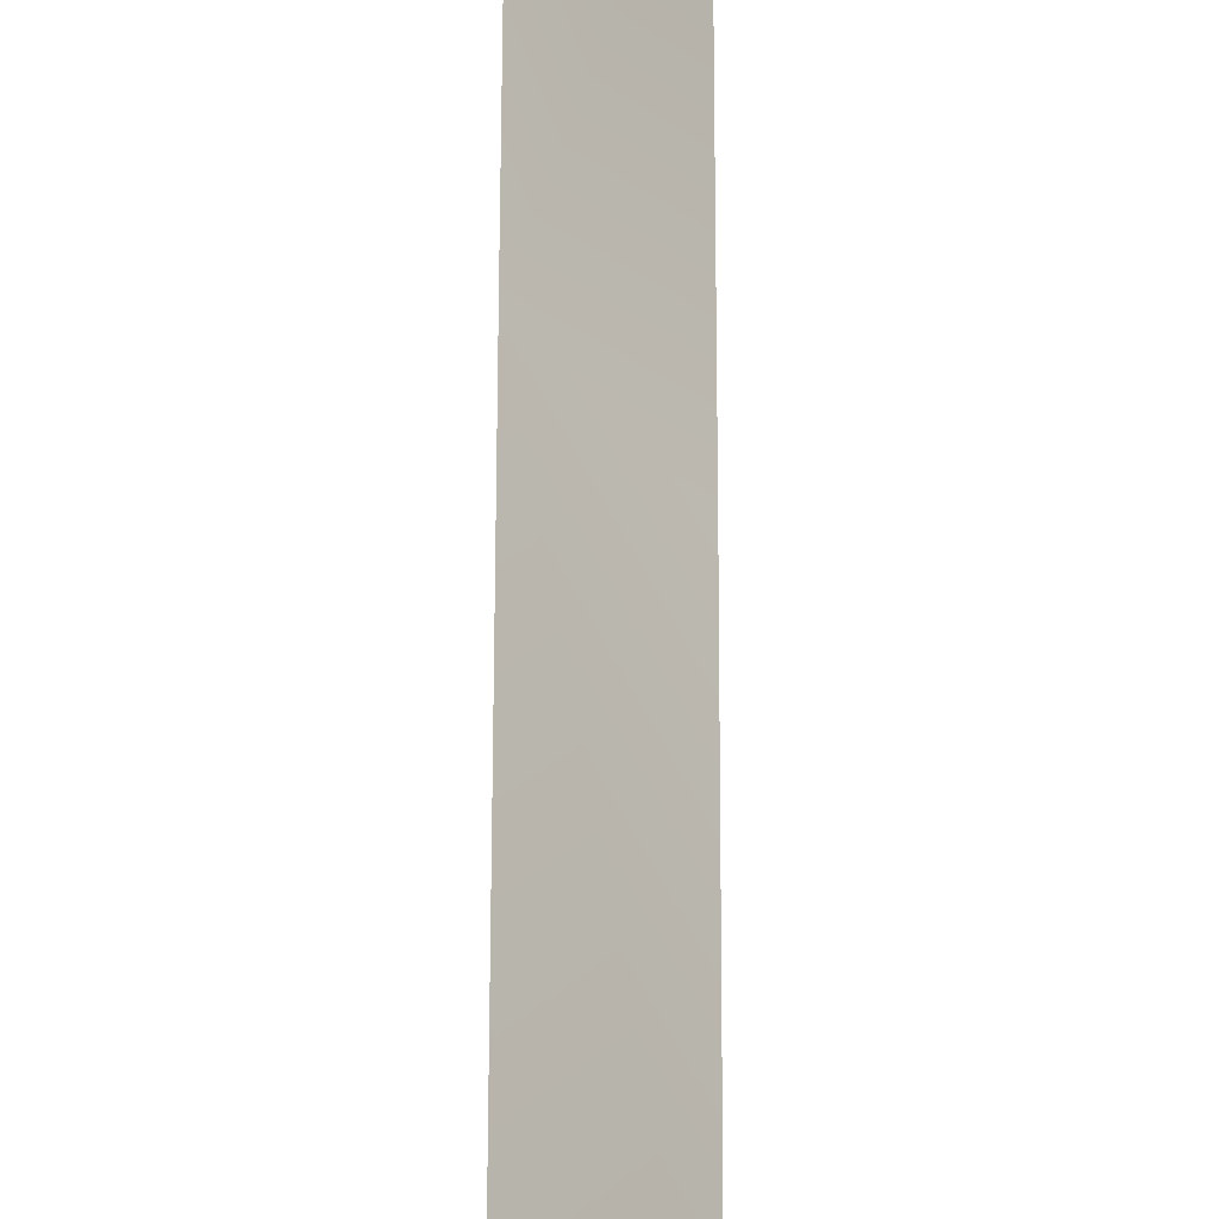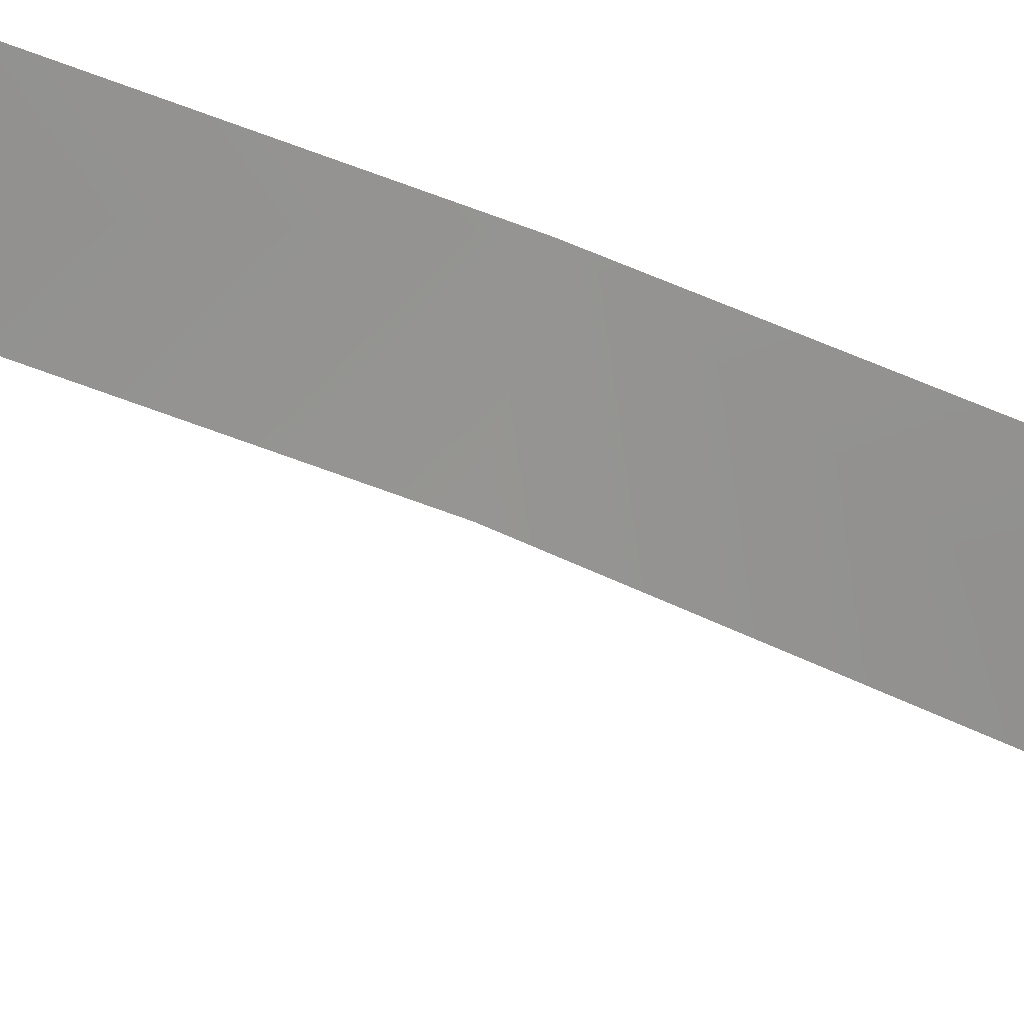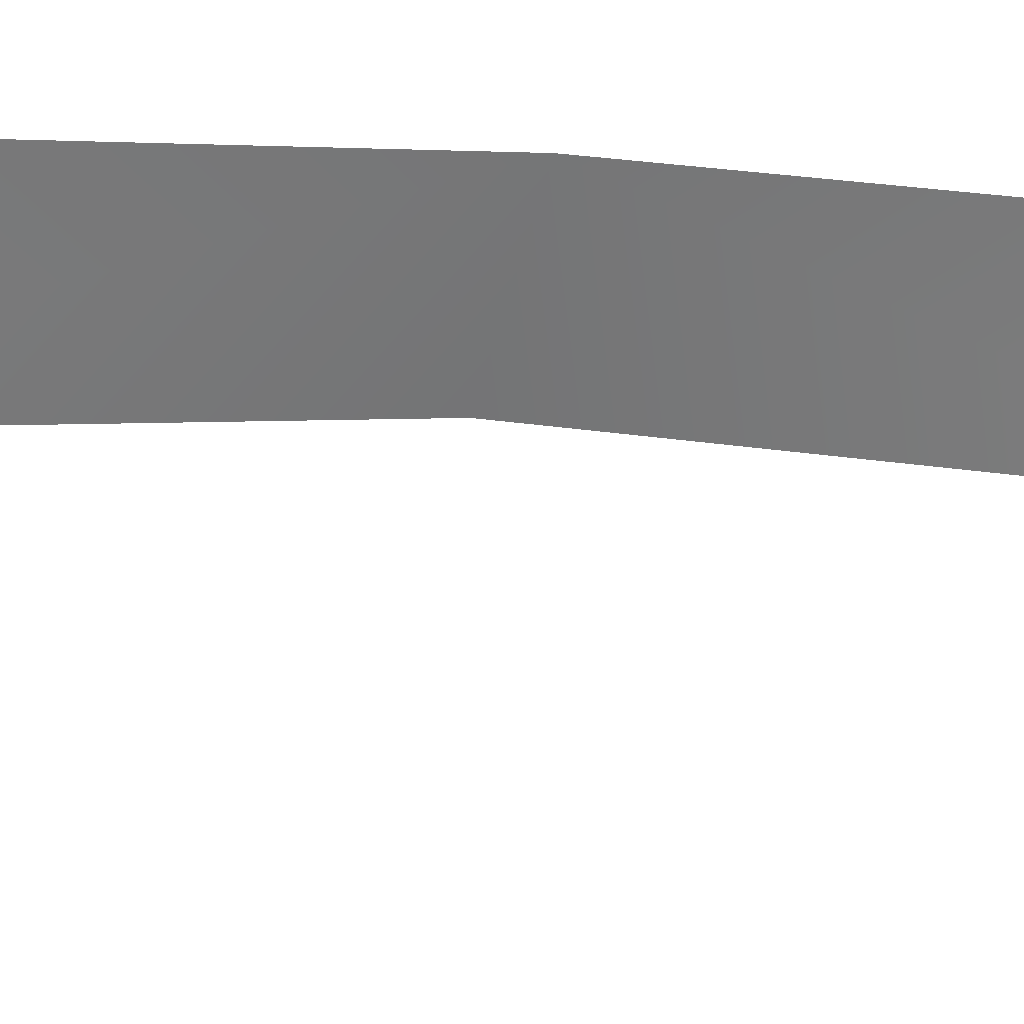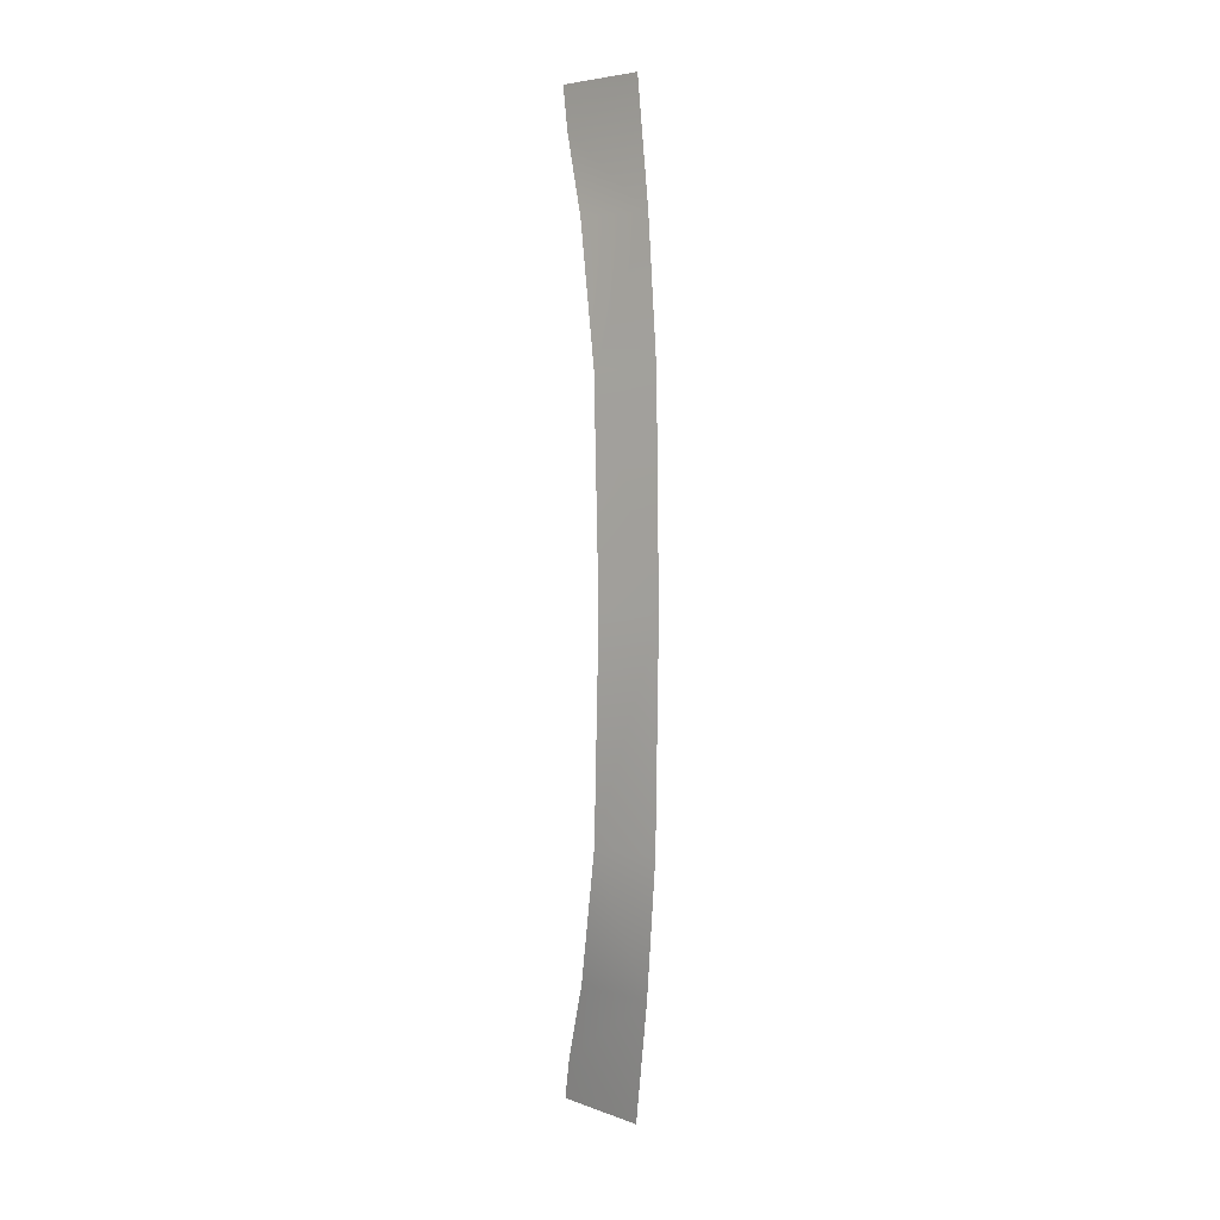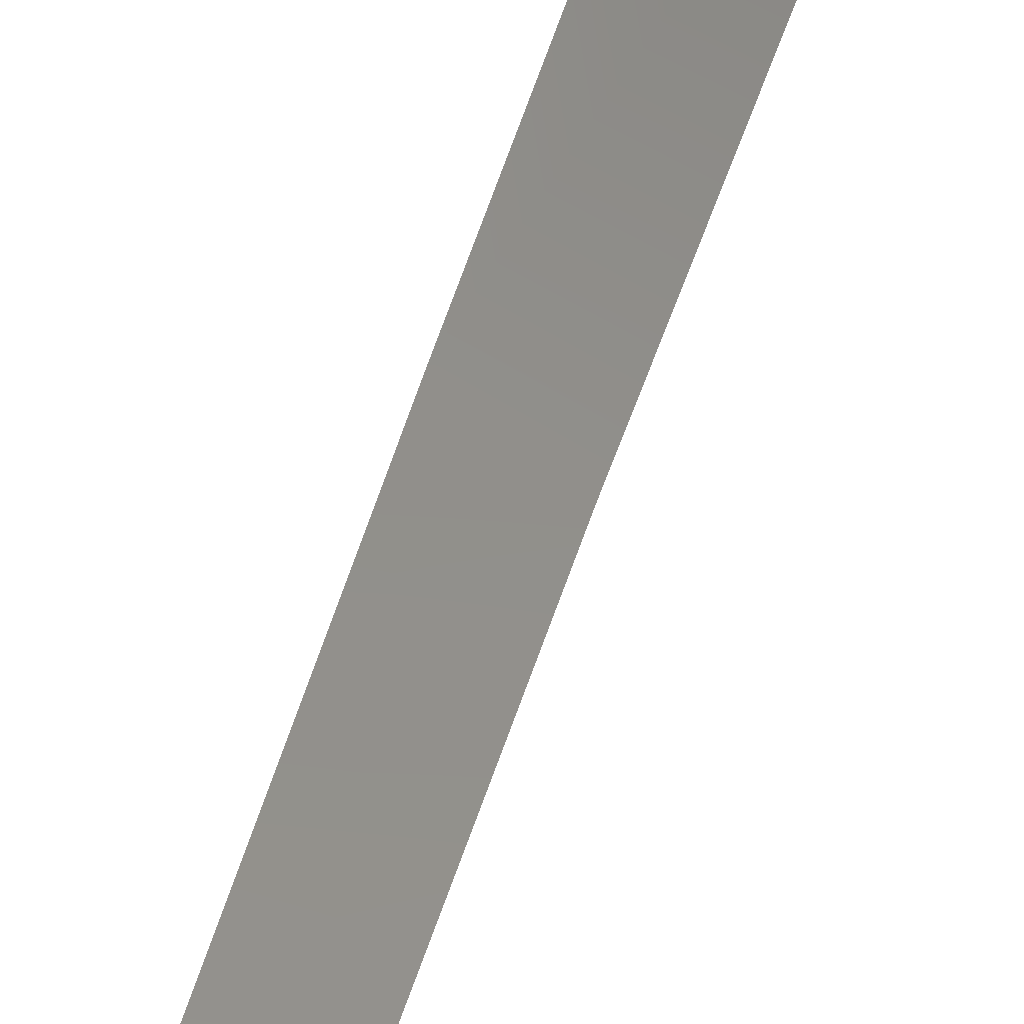
<metadata>
{"format":"obj","ext":"obj","renderer":"f3d","projection":"perspective","resolution":1024,"background":"white","views":[{"elev":43.8,"azim":0.1,"up":"+Y"},{"elev":55.1,"azim":115.0,"up":"+Y"},{"elev":-4.3,"azim":-117.6,"up":"+Y"},{"elev":5.6,"azim":159.5,"up":"+Z"},{"elev":-68.3,"azim":-19.7,"up":"+Y"}]}
</metadata>
<code>
o #ID129
v -0.9572 0.2684 -0.05151
v -0.9681 0.287 0.01182
v -0.9572 0.2719 0.01182
v -0.9572 0.2719 0.01182
v -0.9681 0.287 0.01182
v -0.9572 0.2684 -0.05151
v -0.9681 0.285 -0.05151
v -0.9681 0.285 -0.05151
v -0.9572 0.2684 0.07514
v -0.9572 0.2684 0.07514
v -0.9681 0.2792 -0.09177
v -0.9681 0.2792 -0.09177
v -0.9681 0.285 0.07514
v -0.9681 0.285 0.07514
v -0.9572 0.2582 -0.09177
v -0.9572 0.2582 -0.09177
v -0.9681 0.2792 0.1154
v -0.9681 0.2792 0.1154
v -0.9572 0.2479 -0.1152
v -0.9572 0.2479 -0.1152
v -0.9572 0.2582 0.1154
v -0.9572 0.2582 0.1154
v -0.9681 0.2713 -0.128
v -0.9681 0.2713 -0.128
v -0.9572 0.2479 0.1388
v -0.9572 0.2479 0.1388
v -0.9572 0.2445 -0.128
v -0.9572 0.2445 -0.128
v -0.9681 0.2713 0.1516
v -0.9681 0.2713 0.1516
v -0.9572 0.2445 0.1516
v -0.9572 0.2445 0.1516
f 1 2 3
f 4 5 6
f 1 7 2
f 5 8 6
f 2 9 3
f 4 10 5
f 11 7 1
f 6 8 12
f 2 13 9
f 10 14 5
f 15 11 1
f 6 12 16
f 13 17 9
f 10 18 14
f 19 11 15
f 16 12 20
f 9 17 21
f 22 18 10
f 23 11 19
f 20 12 24
f 21 17 25
f 26 18 22
f 23 19 27
f 28 20 24
f 17 29 25
f 26 30 18
f 25 29 31
f 32 30 26

</code>
